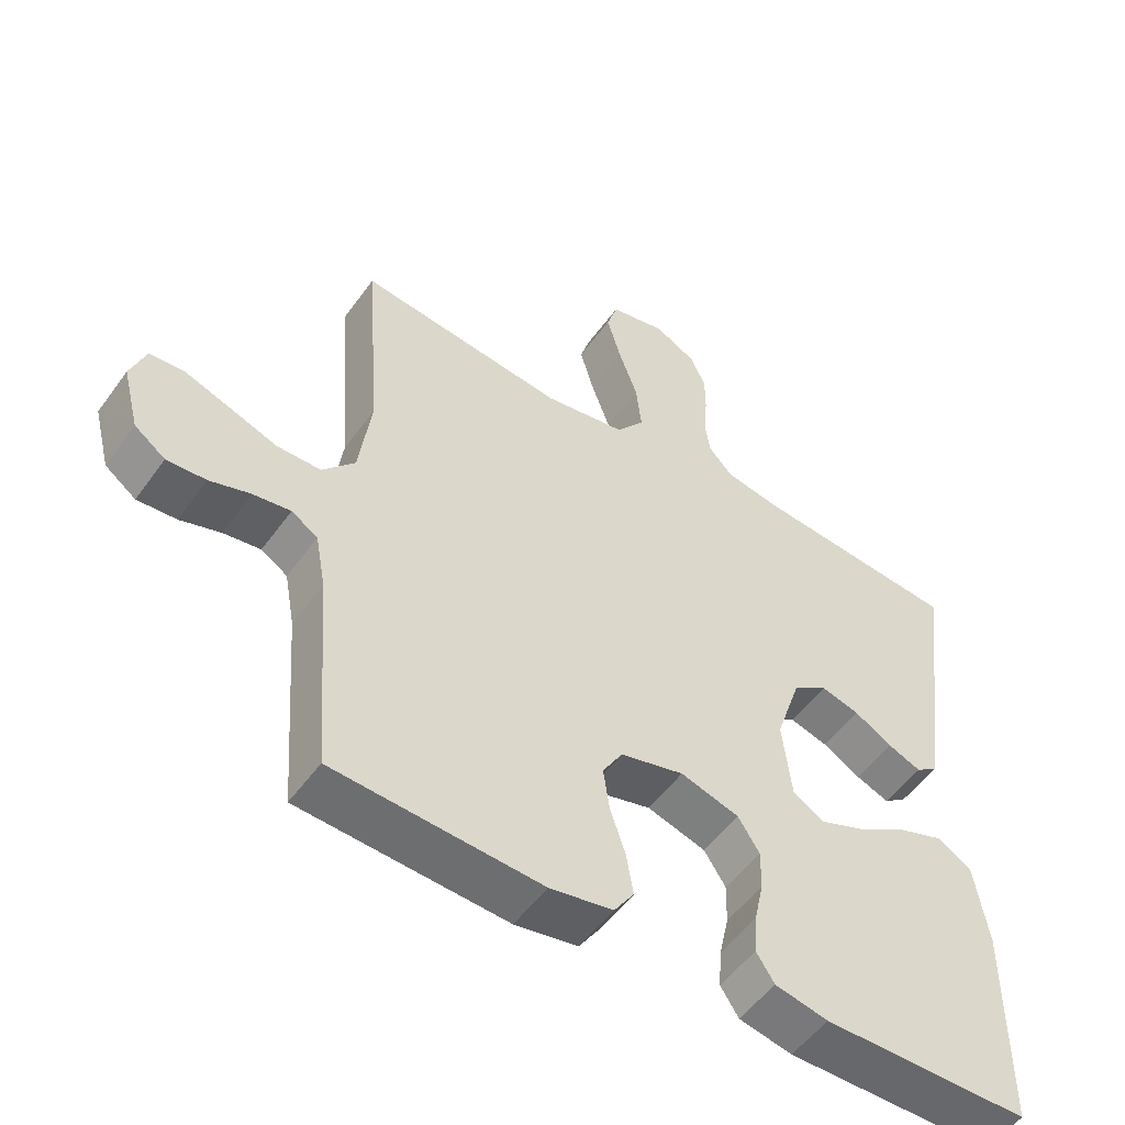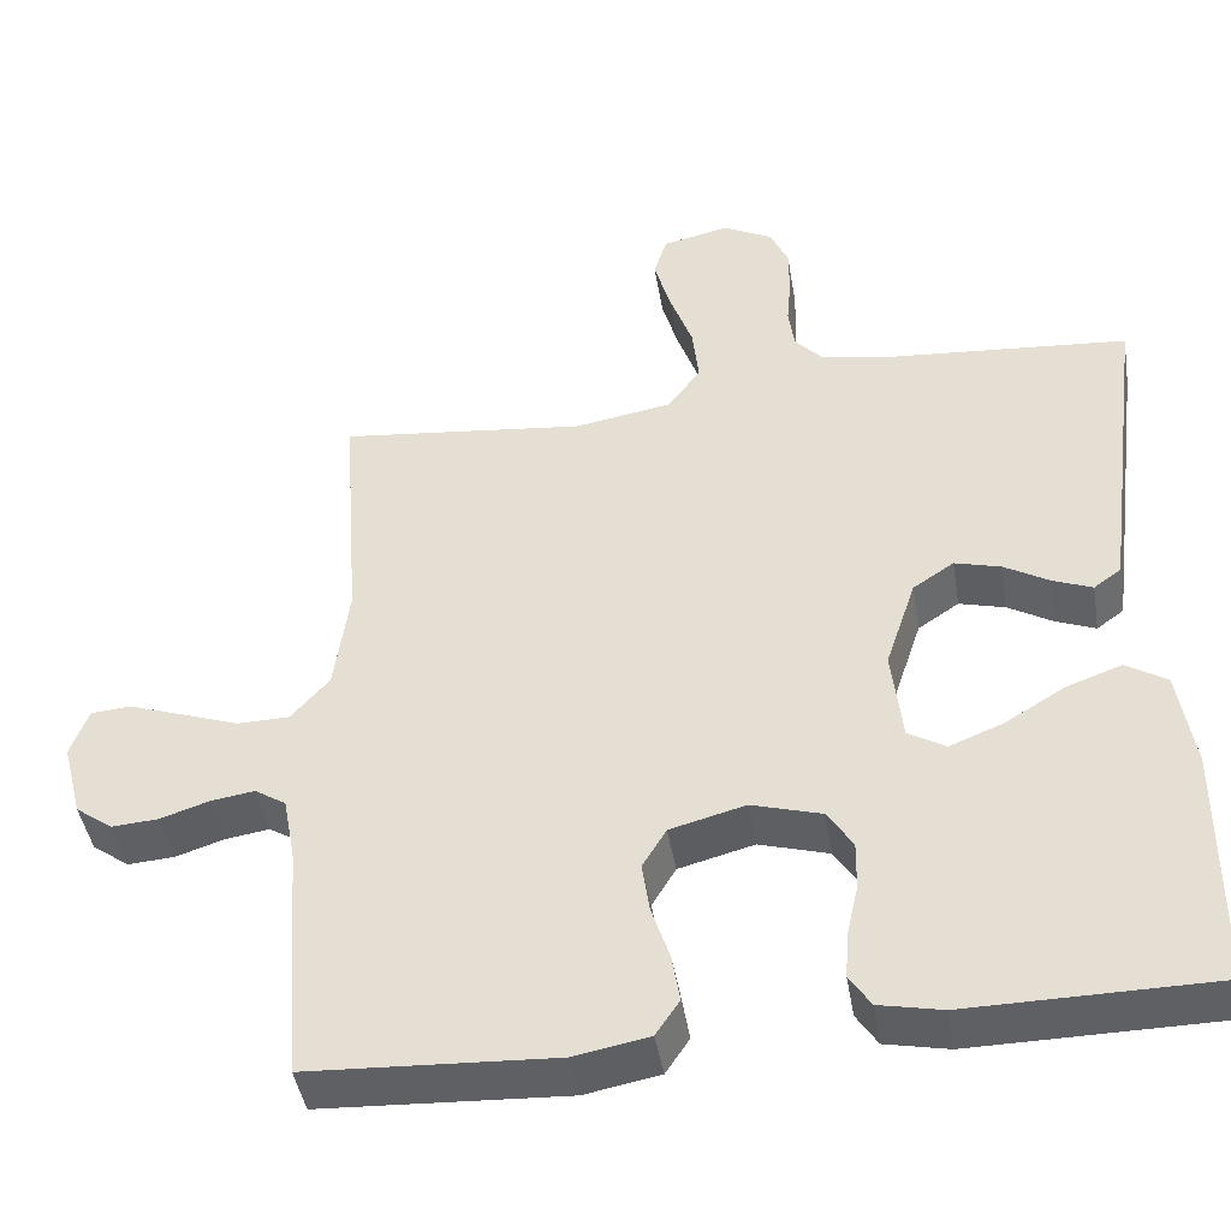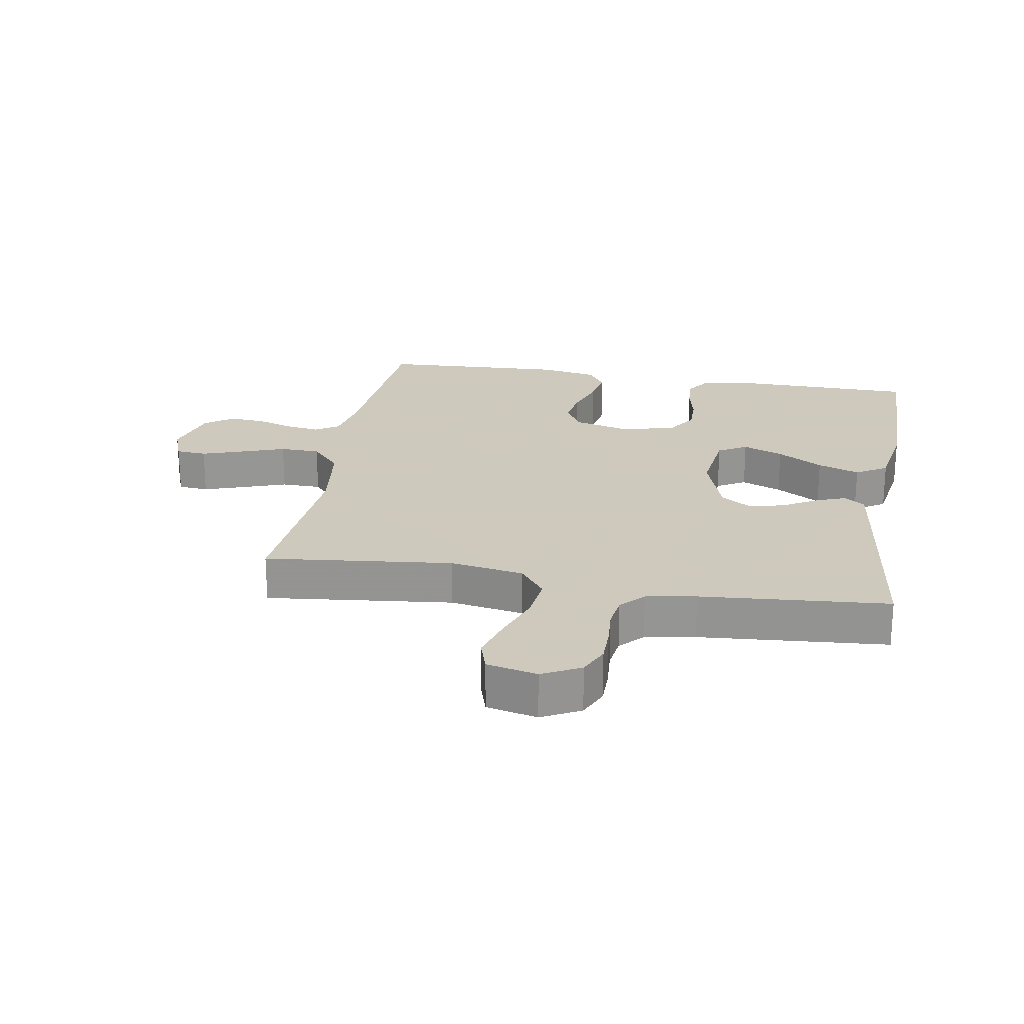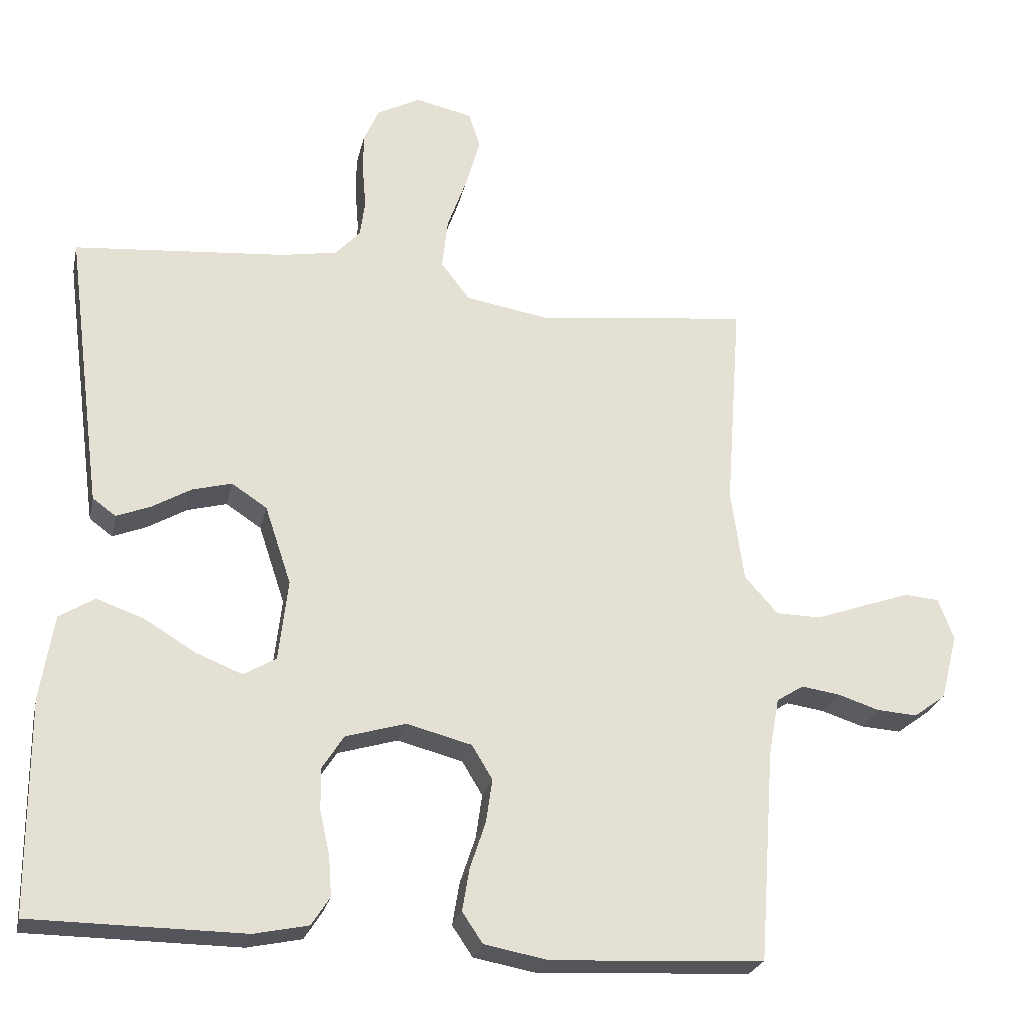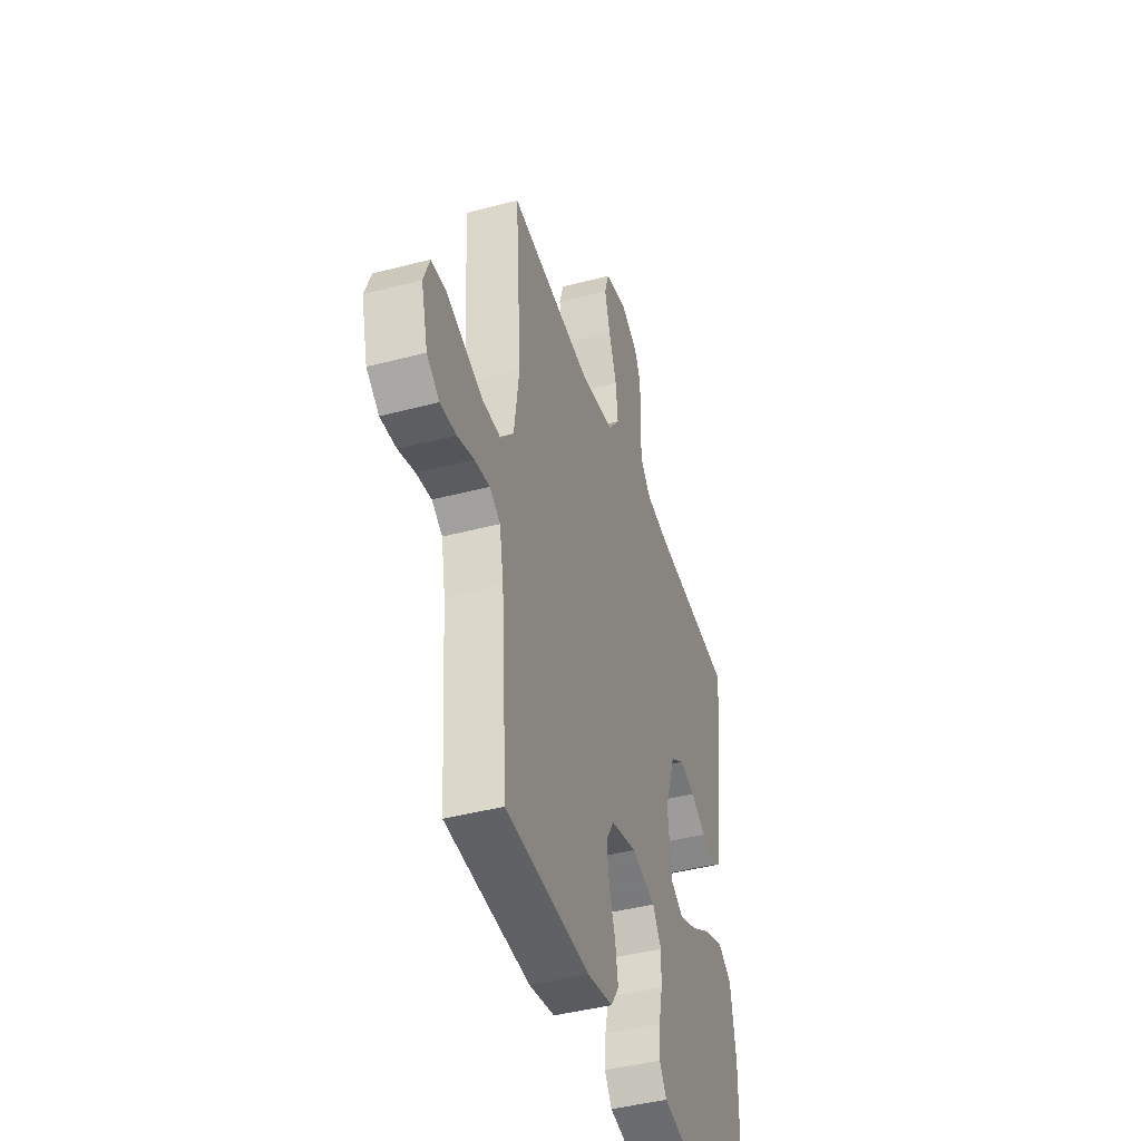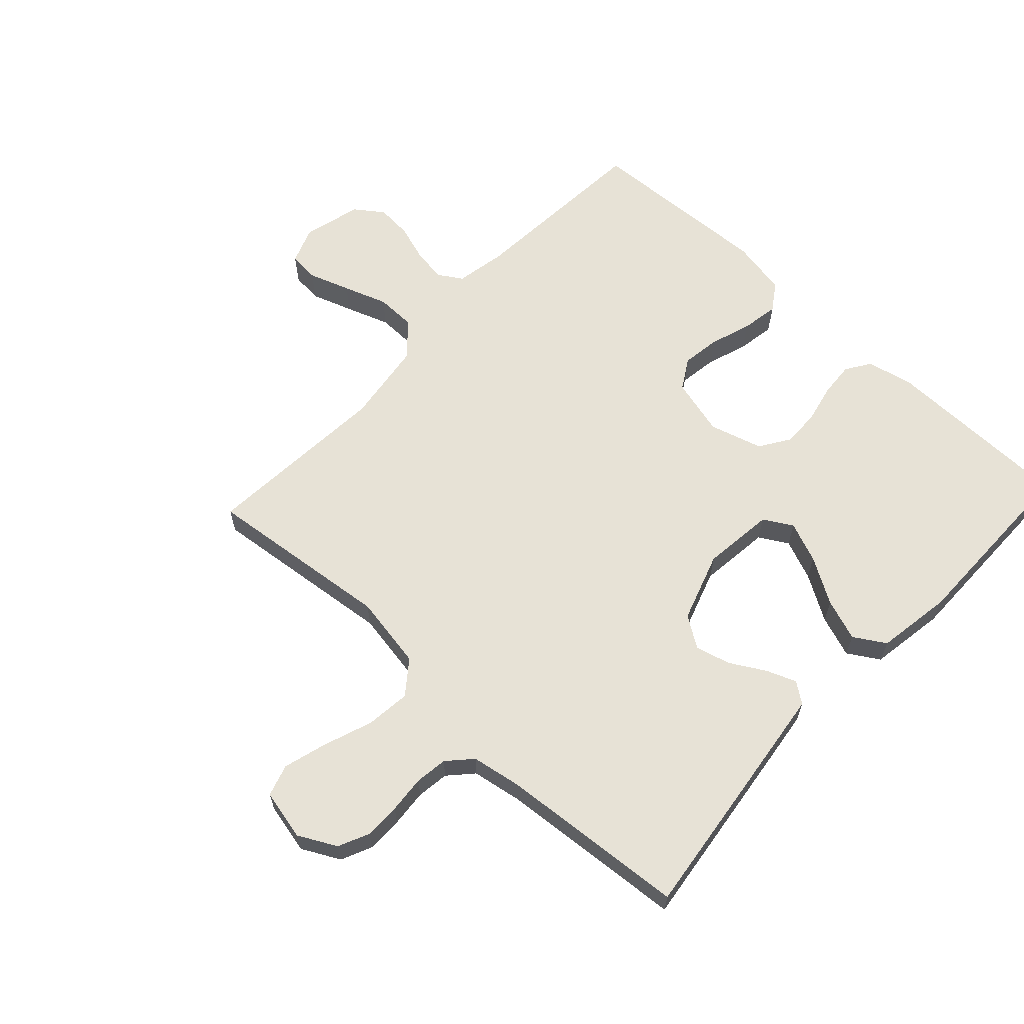
<metadata>
{"format":"obj","ext":"obj","renderer":"f3d","projection":"perspective","resolution":1024,"background":"white","views":[{"elev":-52.7,"azim":-34.9,"up":"+Z"},{"elev":-44.0,"azim":9.4,"up":"+Z"},{"elev":22.6,"azim":9.9,"up":"+Y"},{"elev":-24.9,"azim":167.8,"up":"+Z"},{"elev":-42.9,"azim":-72.6,"up":"+Z"},{"elev":63.1,"azim":43.0,"up":"+Y"}]}
</metadata>
<code>
v -0.5 0.07 0.5
v -0.2 0.07 0.466
v -0.082 0.07 0.486
v -0.041 0.07 0.539
v -0.049 0.07 0.611
v -0.077 0.07 0.689
v -0.097 0.07 0.759
v -0.081 0.07 0.81
v 0 0.07 0.828
v 0.061 0.07 0.796
v 0.083 0.07 0.747
v 0.083 0.07 0.689
v 0.078 0.07 0.629
v 0.085 0.07 0.577
v 0.12 0.07 0.539
v 0.2 0.07 0.525
v 0.5 0.07 0.5
v 0.461 0.07 0.2
v 0.448 0.07 0.102
v 0.415 0.07 0.078
v 0.367 0.07 0.097
v 0.312 0.07 0.129
v 0.256 0.07 0.144
v 0.206 0.07 0.111
v 0.169 0.07 0
v 0.182 0.07 -0.115
v 0.228 0.07 -0.142
v 0.293 0.07 -0.116
v 0.366 0.07 -0.072
v 0.433 0.07 -0.048
v 0.483 0.07 -0.079
v 0.502 0.07 -0.2
v 0.5 0.07 -0.5
v 0.2 0.07 -0.503
v 0.123 0.07 -0.487
v 0.097 0.07 -0.447
v 0.101 0.07 -0.391
v 0.115 0.07 -0.328
v 0.116 0.07 -0.269
v 0.085 0.07 -0.221
v 0 0.07 -0.196
v -0.092 0.07 -0.22
v -0.121 0.07 -0.268
v -0.112 0.07 -0.33
v -0.09 0.07 -0.396
v -0.08 0.07 -0.456
v -0.109 0.07 -0.499
v -0.2 0.07 -0.516
v -0.5 0.07 -0.5
v -0.522 0.07 -0.2
v -0.537 0.07 -0.119
v -0.575 0.07 -0.095
v -0.629 0.07 -0.103
v -0.688 0.07 -0.122
v -0.745 0.07 -0.126
v -0.79 0.07 -0.093
v -0.814 0.07 0
v -0.792 0.07 0.059
v -0.743 0.07 0.063
v -0.677 0.07 0.04
v -0.607 0.07 0.015
v -0.543 0.07 0.016
v -0.496 0.07 0.069
v -0.478 0.07 0.2
v -0.5 0 0.5
v -0.2 0 0.466
v -0.082 0 0.486
v -0.041 0 0.539
v -0.049 0 0.611
v -0.077 0 0.689
v -0.097 0 0.759
v -0.081 0 0.81
v 0 0 0.828
v 0.061 0 0.796
v 0.083 0 0.747
v 0.083 0 0.689
v 0.078 0 0.629
v 0.085 0 0.577
v 0.12 0 0.539
v 0.2 0 0.525
v 0.5 0 0.5
v 0.461 0 0.2
v 0.448 0 0.102
v 0.415 0 0.078
v 0.367 0 0.097
v 0.312 0 0.129
v 0.256 0 0.144
v 0.206 0 0.111
v 0.169 0 0
v 0.182 0 -0.115
v 0.228 0 -0.142
v 0.293 0 -0.116
v 0.366 0 -0.072
v 0.433 0 -0.048
v 0.483 0 -0.079
v 0.502 0 -0.2
v 0.5 0 -0.5
v 0.2 0 -0.503
v 0.123 0 -0.487
v 0.097 0 -0.447
v 0.101 0 -0.391
v 0.115 0 -0.328
v 0.116 0 -0.269
v 0.085 0 -0.221
v 0 0 -0.196
v -0.092 0 -0.22
v -0.121 0 -0.268
v -0.112 0 -0.33
v -0.09 0 -0.396
v -0.08 0 -0.456
v -0.109 0 -0.499
v -0.2 0 -0.516
v -0.5 0 -0.5
v -0.522 0 -0.2
v -0.537 0 -0.119
v -0.575 0 -0.095
v -0.629 0 -0.103
v -0.688 0 -0.122
v -0.745 0 -0.126
v -0.79 0 -0.093
v -0.814 0 0
v -0.792 0 0.059
v -0.743 0 0.063
v -0.677 0 0.04
v -0.607 0 0.015
v -0.543 0 0.016
v -0.496 0 0.069
v -0.478 0 0.2
f 58 59 60 61
f 56 57 58 61
f 56 61 62
f 53 54 55 56
f 52 53 56 62
f 51 52 62 63
f 47 48 49 50
f 47 50 51 63
f 44 45 46 47
f 43 44 47 63
f 35 36 37 38
f 35 38 39
f 34 35 39
f 33 34 39
f 32 33 39 40
f 28 29 30 31
f 27 28 31 32
f 19 20 21 22
f 19 22 23
f 16 17 18 19
f 15 16 19 23
f 14 15 23 24
f 10 11 12 13
f 8 9 10 13
f 8 13 14
f 5 6 7 8
f 5 8 14 24
f 64 1 2
f 64 2 3
f 42 43 63 64
f 41 42 64 3
f 27 32 40 41
f 26 27 41
f 25 26 41 3
f 4 5 24 25
f 3 4 25
f 125 124 123 122
f 125 122 121 120
f 126 125 120
f 120 119 118 117
f 126 120 117 116
f 127 126 116 115
f 114 113 112 111
f 127 115 114 111
f 111 110 109 108
f 127 111 108 107
f 102 101 100 99
f 103 102 99
f 103 99 98
f 103 98 97
f 104 103 97 96
f 95 94 93 92
f 96 95 92 91
f 86 85 84 83
f 87 86 83
f 83 82 81 80
f 87 83 80 79
f 88 87 79 78
f 77 76 75 74
f 77 74 73 72
f 78 77 72
f 72 71 70 69
f 88 78 72 69
f 66 65 128
f 67 66 128
f 128 127 107 106
f 67 128 106 105
f 105 104 96 91
f 105 91 90
f 67 105 90 89
f 89 88 69 68
f 89 68 67
f 1 65 66 2
f 2 66 67 3
f 3 67 68 4
f 4 68 69 5
f 5 69 70 6
f 6 70 71 7
f 7 71 72 8
f 8 72 73 9
f 9 73 74 10
f 10 74 75 11
f 11 75 76 12
f 12 76 77 13
f 13 77 78 14
f 14 78 79 15
f 15 79 80 16
f 16 80 81 17
f 17 81 82 18
f 18 82 83 19
f 19 83 84 20
f 20 84 85 21
f 21 85 86 22
f 22 86 87 23
f 23 87 88 24
f 24 88 89 25
f 25 89 90 26
f 26 90 91 27
f 27 91 92 28
f 28 92 93 29
f 29 93 94 30
f 30 94 95 31
f 31 95 96 32
f 32 96 97 33
f 33 97 98 34
f 34 98 99 35
f 35 99 100 36
f 36 100 101 37
f 37 101 102 38
f 38 102 103 39
f 39 103 104 40
f 40 104 105 41
f 41 105 106 42
f 42 106 107 43
f 43 107 108 44
f 44 108 109 45
f 45 109 110 46
f 46 110 111 47
f 47 111 112 48
f 48 112 113 49
f 49 113 114 50
f 50 114 115 51
f 51 115 116 52
f 52 116 117 53
f 53 117 118 54
f 54 118 119 55
f 55 119 120 56
f 56 120 121 57
f 57 121 122 58
f 58 122 123 59
f 59 123 124 60
f 60 124 125 61
f 61 125 126 62
f 62 126 127 63
f 63 127 128 64
f 64 128 65 1

</code>
